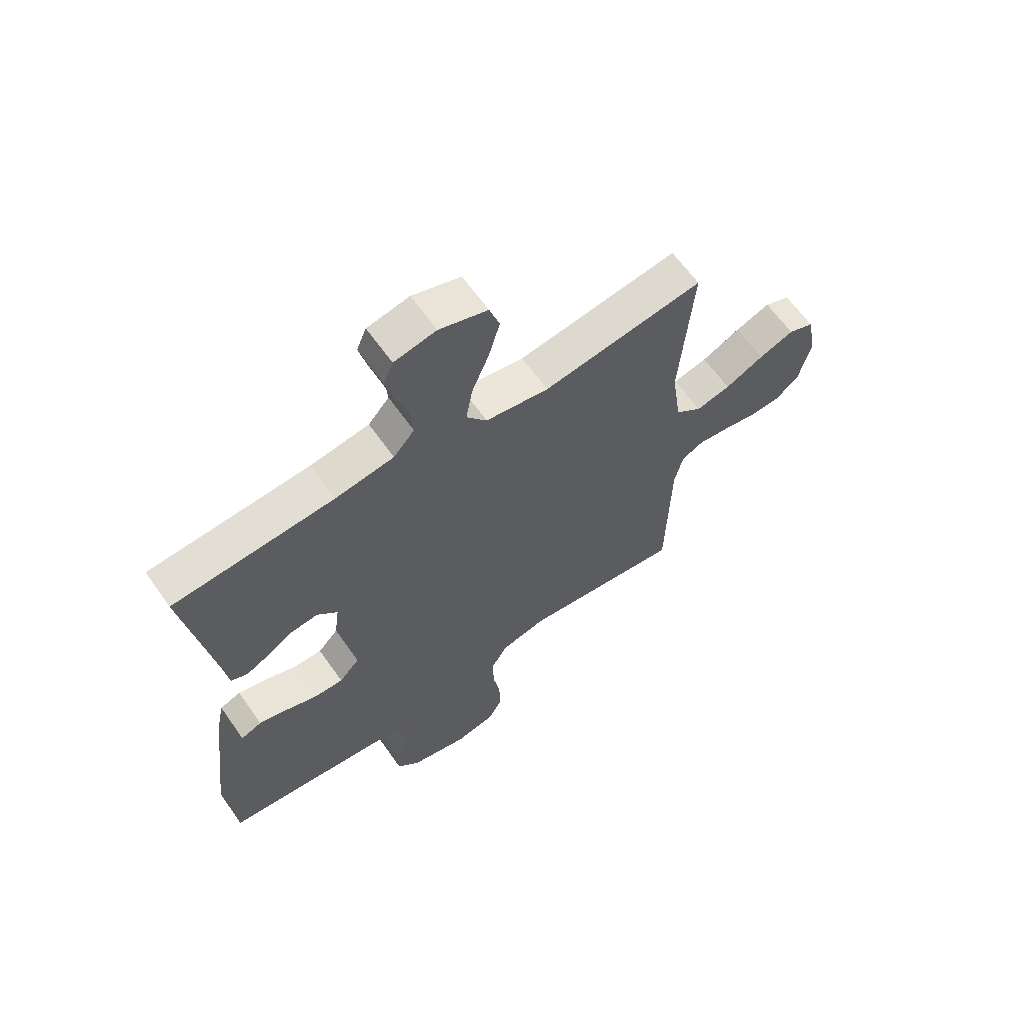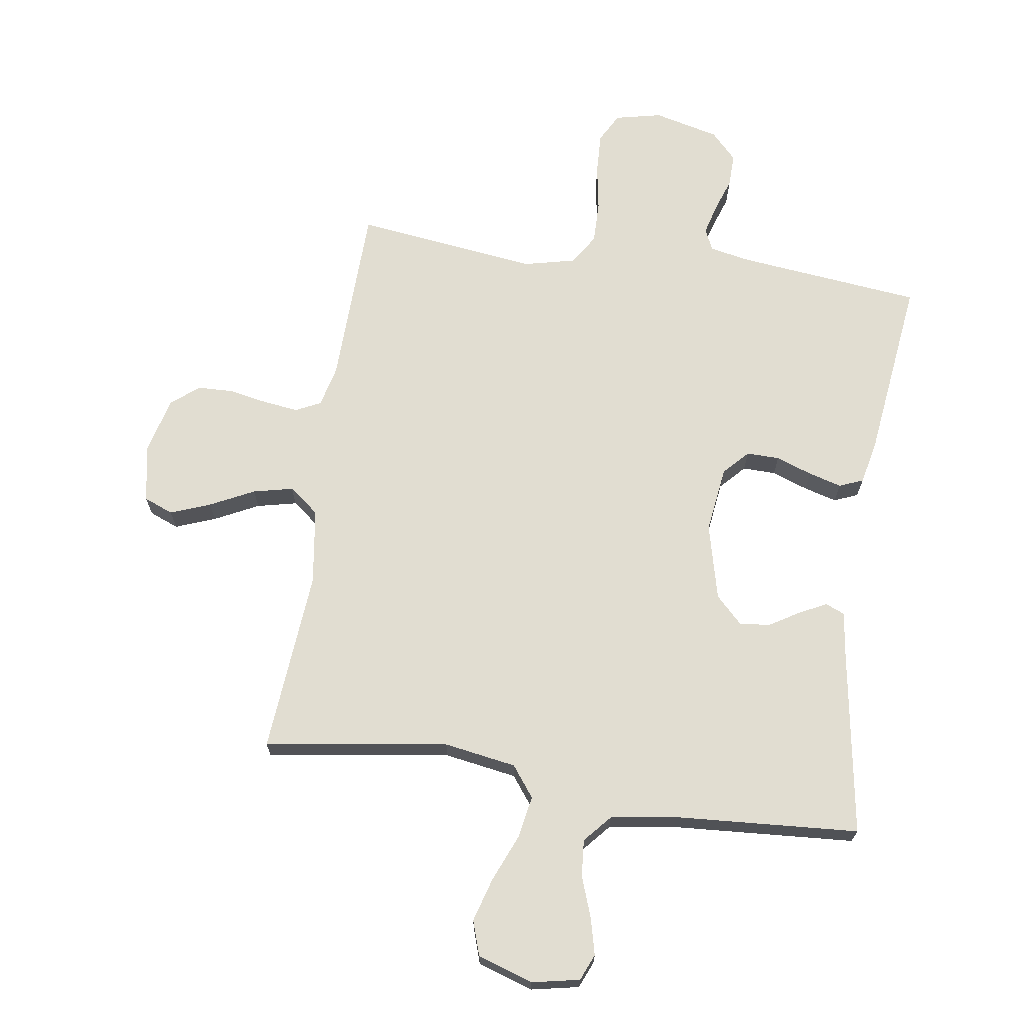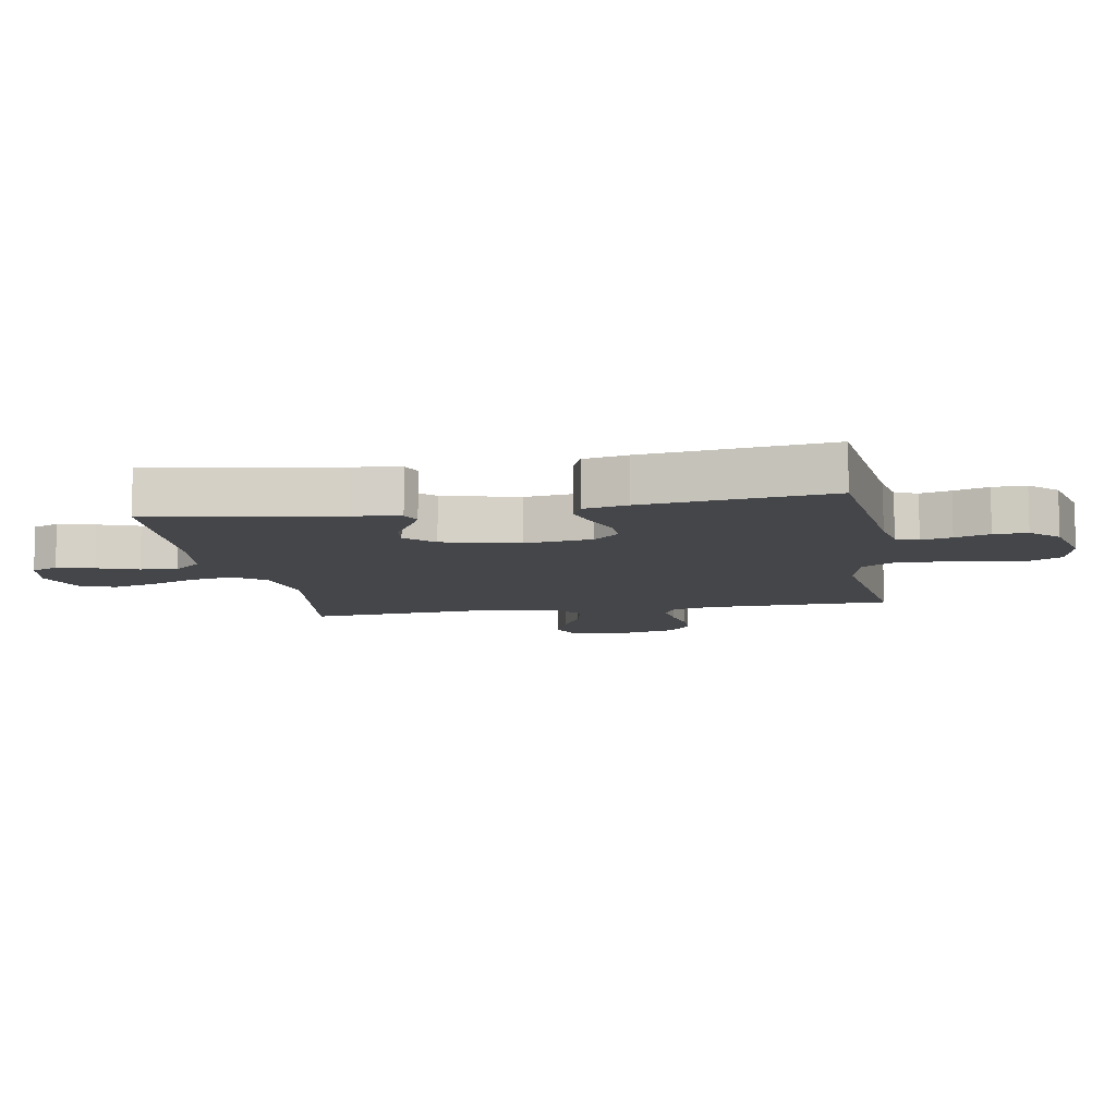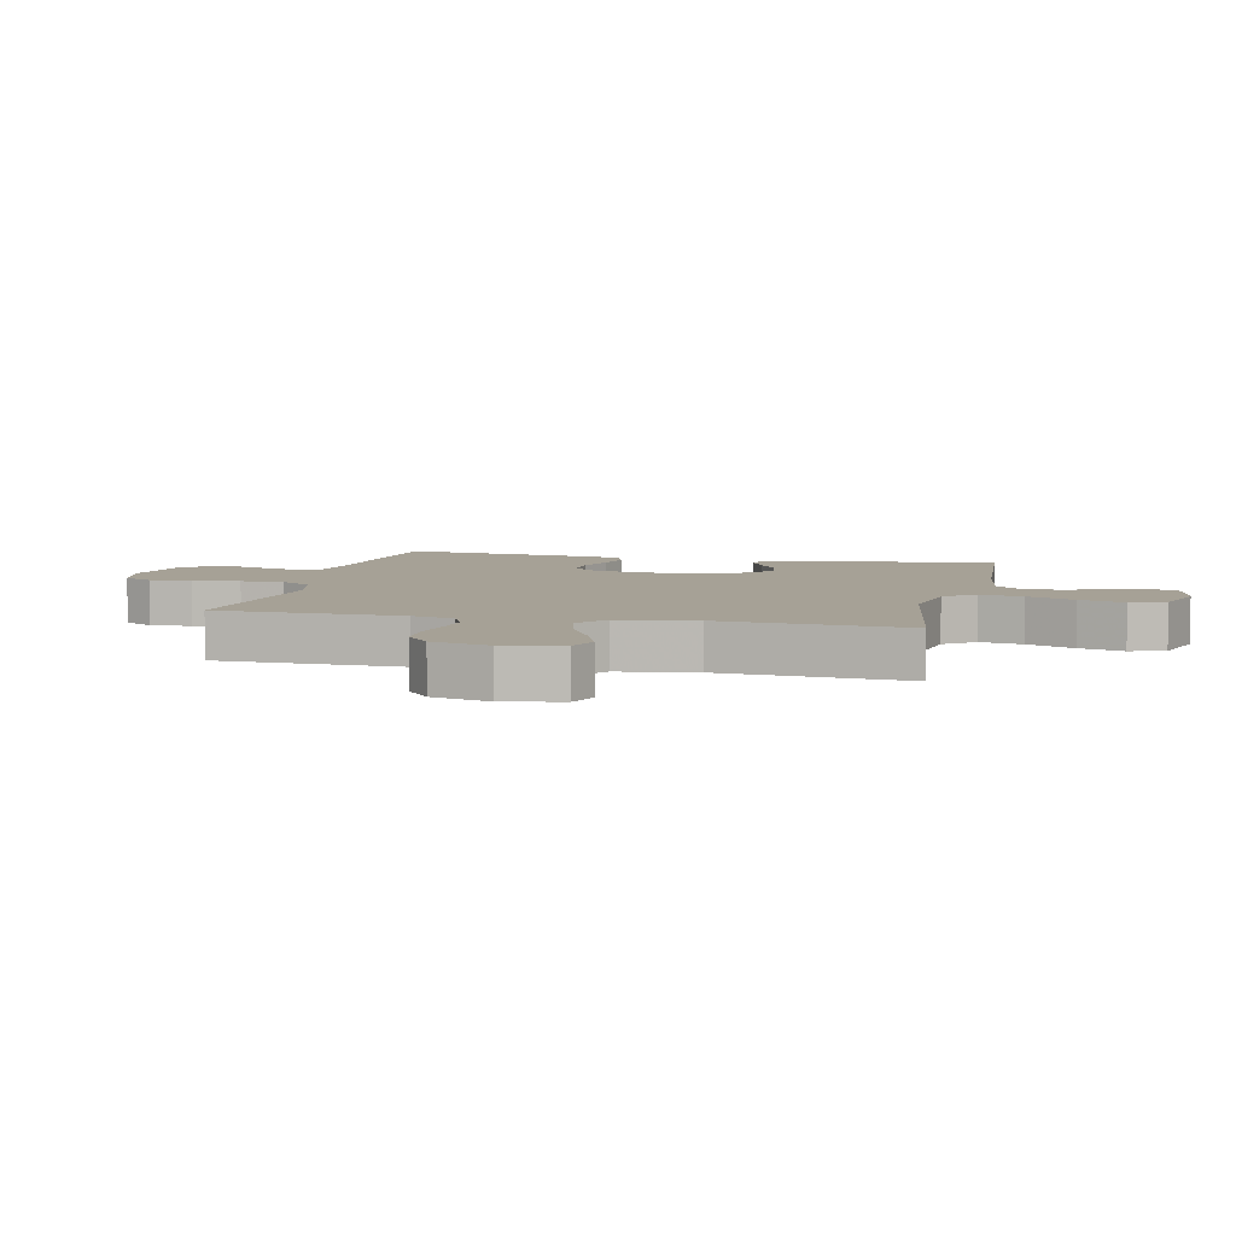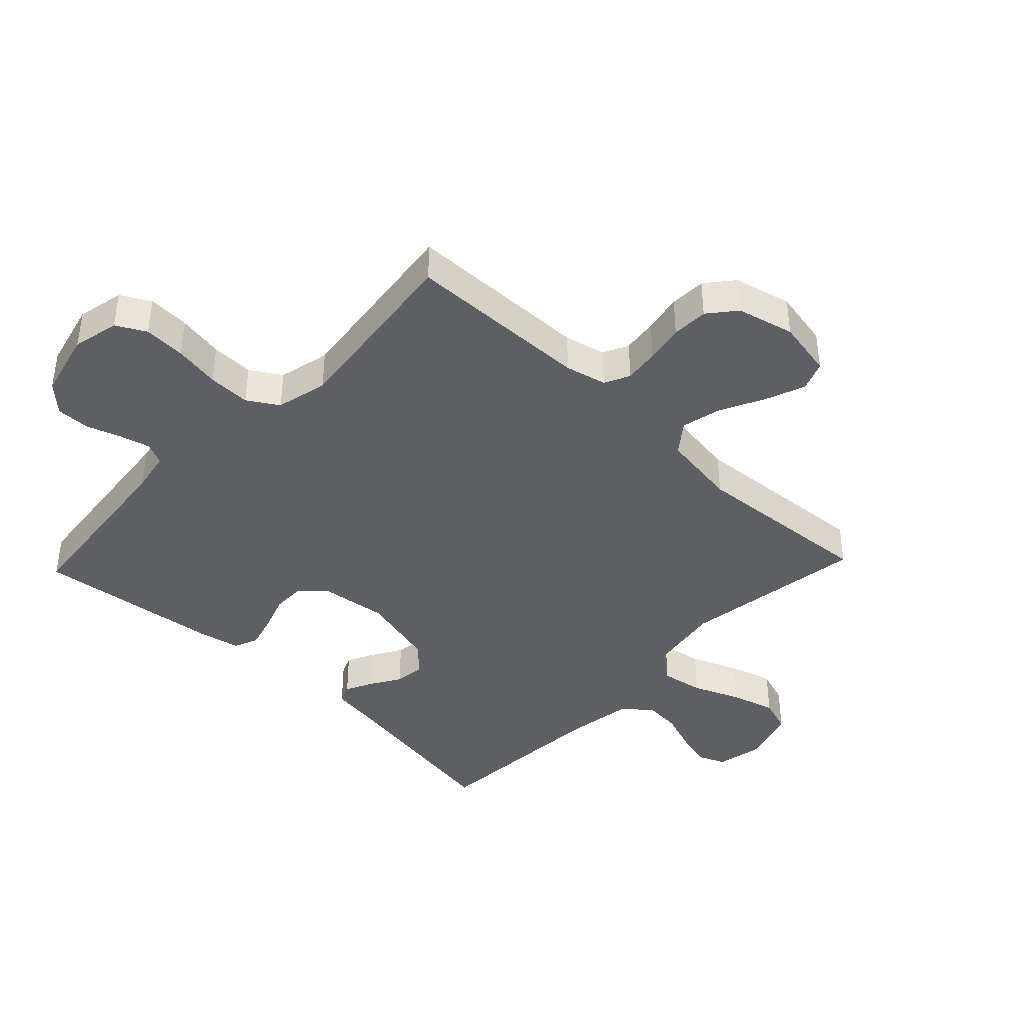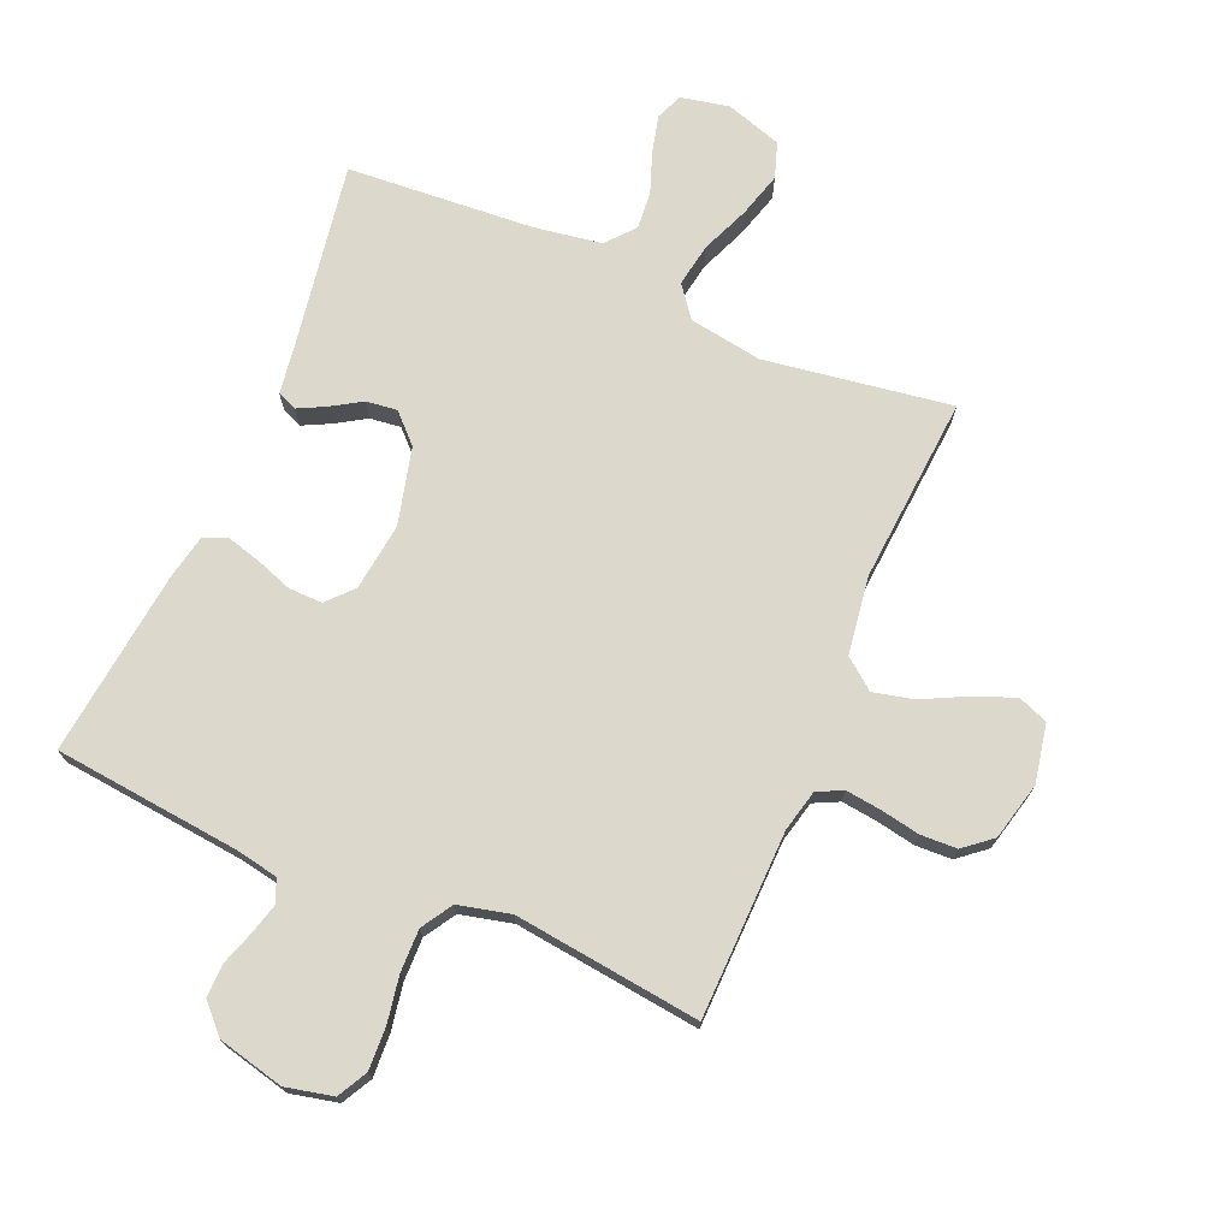
<metadata>
{"format":"obj","ext":"obj","renderer":"f3d","projection":"perspective","resolution":1024,"background":"white","views":[{"elev":63.4,"azim":144.9,"up":"+Z"},{"elev":68.8,"azim":8.6,"up":"+Y"},{"elev":-9.5,"azim":100.0,"up":"+Y"},{"elev":6.2,"azim":-77.2,"up":"+Y"},{"elev":-40.9,"azim":-133.6,"up":"+Y"},{"elev":72.7,"azim":-157.0,"up":"+Y"}]}
</metadata>
<code>
v 0.5 0.07 -0.5
v 0.2 0.07 -0.532
v 0.132 0.07 -0.545
v 0.116 0.07 -0.581
v 0.129 0.07 -0.63
v 0.148 0.07 -0.686
v 0.149 0.07 -0.74
v 0.107 0.07 -0.784
v 0 0.07 -0.81
v -0.076 0.07 -0.793
v -0.102 0.07 -0.745
v -0.099 0.07 -0.677
v -0.086 0.07 -0.602
v -0.085 0.07 -0.533
v -0.116 0.07 -0.483
v -0.2 0.07 -0.463
v -0.5 0.07 -0.5
v -0.507 0.07 -0.2
v -0.523 0.07 -0.133
v -0.564 0.07 -0.113
v -0.621 0.07 -0.12
v -0.684 0.07 -0.132
v -0.743 0.07 -0.13
v -0.788 0.07 -0.093
v -0.811 0.07 0
v -0.793 0.07 0.094
v -0.745 0.07 0.113
v -0.68 0.07 0.088
v -0.608 0.07 0.052
v -0.543 0.07 0.037
v -0.494 0.07 0.075
v -0.476 0.07 0.2
v -0.5 0.07 0.5
v -0.2 0.07 0.455
v -0.082 0.07 0.474
v -0.044 0.07 0.524
v -0.056 0.07 0.593
v -0.088 0.07 0.67
v -0.109 0.07 0.742
v -0.09 0.07 0.799
v 0 0.07 0.828
v 0.078 0.07 0.812
v 0.096 0.07 0.769
v 0.081 0.07 0.709
v 0.057 0.07 0.643
v 0.052 0.07 0.583
v 0.091 0.07 0.538
v 0.2 0.07 0.521
v 0.5 0.07 0.5
v 0.451 0.07 0.2
v 0.44 0.07 0.123
v 0.409 0.07 0.11
v 0.365 0.07 0.132
v 0.316 0.07 0.162
v 0.266 0.07 0.168
v 0.222 0.07 0.124
v 0.191 0.07 0
v 0.205 0.07 -0.109
v 0.243 0.07 -0.15
v 0.297 0.07 -0.149
v 0.356 0.07 -0.128
v 0.41 0.07 -0.113
v 0.449 0.07 -0.129
v 0.464 0.07 -0.2
v 0.5 0 -0.5
v 0.2 0 -0.532
v 0.132 0 -0.545
v 0.116 0 -0.581
v 0.129 0 -0.63
v 0.148 0 -0.686
v 0.149 0 -0.74
v 0.107 0 -0.784
v 0 0 -0.81
v -0.076 0 -0.793
v -0.102 0 -0.745
v -0.099 0 -0.677
v -0.086 0 -0.602
v -0.085 0 -0.533
v -0.116 0 -0.483
v -0.2 0 -0.463
v -0.5 0 -0.5
v -0.507 0 -0.2
v -0.523 0 -0.133
v -0.564 0 -0.113
v -0.621 0 -0.12
v -0.684 0 -0.132
v -0.743 0 -0.13
v -0.788 0 -0.093
v -0.811 0 0
v -0.793 0 0.094
v -0.745 0 0.113
v -0.68 0 0.088
v -0.608 0 0.052
v -0.543 0 0.037
v -0.494 0 0.075
v -0.476 0 0.2
v -0.5 0 0.5
v -0.2 0 0.455
v -0.082 0 0.474
v -0.044 0 0.524
v -0.056 0 0.593
v -0.088 0 0.67
v -0.109 0 0.742
v -0.09 0 0.799
v 0 0 0.828
v 0.078 0 0.812
v 0.096 0 0.769
v 0.081 0 0.709
v 0.057 0 0.643
v 0.052 0 0.583
v 0.091 0 0.538
v 0.2 0 0.521
v 0.5 0 0.5
v 0.451 0 0.2
v 0.44 0 0.123
v 0.409 0 0.11
v 0.365 0 0.132
v 0.316 0 0.162
v 0.266 0 0.168
v 0.222 0 0.124
v 0.191 0 0
v 0.205 0 -0.109
v 0.243 0 -0.15
v 0.297 0 -0.149
v 0.356 0 -0.128
v 0.41 0 -0.113
v 0.449 0 -0.129
v 0.464 0 -0.2
f 63 64 1 2
f 60 61 62 63
f 60 63 2 3
f 59 60 3 4
f 58 59 4
f 57 58 4
f 51 52 53 54
f 50 51 54
f 48 49 50 54
f 47 48 54 55
f 46 47 55 56
f 42 43 44 45
f 40 41 42 45
f 40 45 46
f 37 38 39 40
f 36 37 40 46
f 35 36 46 56
f 32 33 34
f 31 32 34 35
f 26 27 28 29
f 26 29 30
f 25 26 30
f 24 25 30
f 21 22 23 24
f 20 21 24 30
f 19 20 30 31
f 16 17 18
f 15 16 18 19
f 10 11 12 13
f 10 13 14
f 9 10 14
f 8 9 14
f 5 6 7 8
f 4 5 8 14
f 57 4 14 15
f 31 35 56 57
f 15 19 31 57
f 66 65 128 127
f 127 126 125 124
f 67 66 127 124
f 68 67 124 123
f 68 123 122
f 68 122 121
f 118 117 116 115
f 118 115 114
f 118 114 113 112
f 119 118 112 111
f 120 119 111 110
f 109 108 107 106
f 109 106 105 104
f 110 109 104
f 104 103 102 101
f 110 104 101 100
f 120 110 100 99
f 98 97 96
f 99 98 96 95
f 93 92 91 90
f 94 93 90
f 94 90 89
f 94 89 88
f 88 87 86 85
f 94 88 85 84
f 95 94 84 83
f 82 81 80
f 83 82 80 79
f 77 76 75 74
f 78 77 74
f 78 74 73
f 78 73 72
f 72 71 70 69
f 78 72 69 68
f 79 78 68 121
f 121 120 99 95
f 121 95 83 79
f 1 65 66 2
f 2 66 67 3
f 3 67 68 4
f 4 68 69 5
f 5 69 70 6
f 6 70 71 7
f 7 71 72 8
f 8 72 73 9
f 9 73 74 10
f 10 74 75 11
f 11 75 76 12
f 12 76 77 13
f 13 77 78 14
f 14 78 79 15
f 15 79 80 16
f 16 80 81 17
f 17 81 82 18
f 18 82 83 19
f 19 83 84 20
f 20 84 85 21
f 21 85 86 22
f 22 86 87 23
f 23 87 88 24
f 24 88 89 25
f 25 89 90 26
f 26 90 91 27
f 27 91 92 28
f 28 92 93 29
f 29 93 94 30
f 30 94 95 31
f 31 95 96 32
f 32 96 97 33
f 33 97 98 34
f 34 98 99 35
f 35 99 100 36
f 36 100 101 37
f 37 101 102 38
f 38 102 103 39
f 39 103 104 40
f 40 104 105 41
f 41 105 106 42
f 42 106 107 43
f 43 107 108 44
f 44 108 109 45
f 45 109 110 46
f 46 110 111 47
f 47 111 112 48
f 48 112 113 49
f 49 113 114 50
f 50 114 115 51
f 51 115 116 52
f 52 116 117 53
f 53 117 118 54
f 54 118 119 55
f 55 119 120 56
f 56 120 121 57
f 57 121 122 58
f 58 122 123 59
f 59 123 124 60
f 60 124 125 61
f 61 125 126 62
f 62 126 127 63
f 63 127 128 64
f 64 128 65 1

</code>
